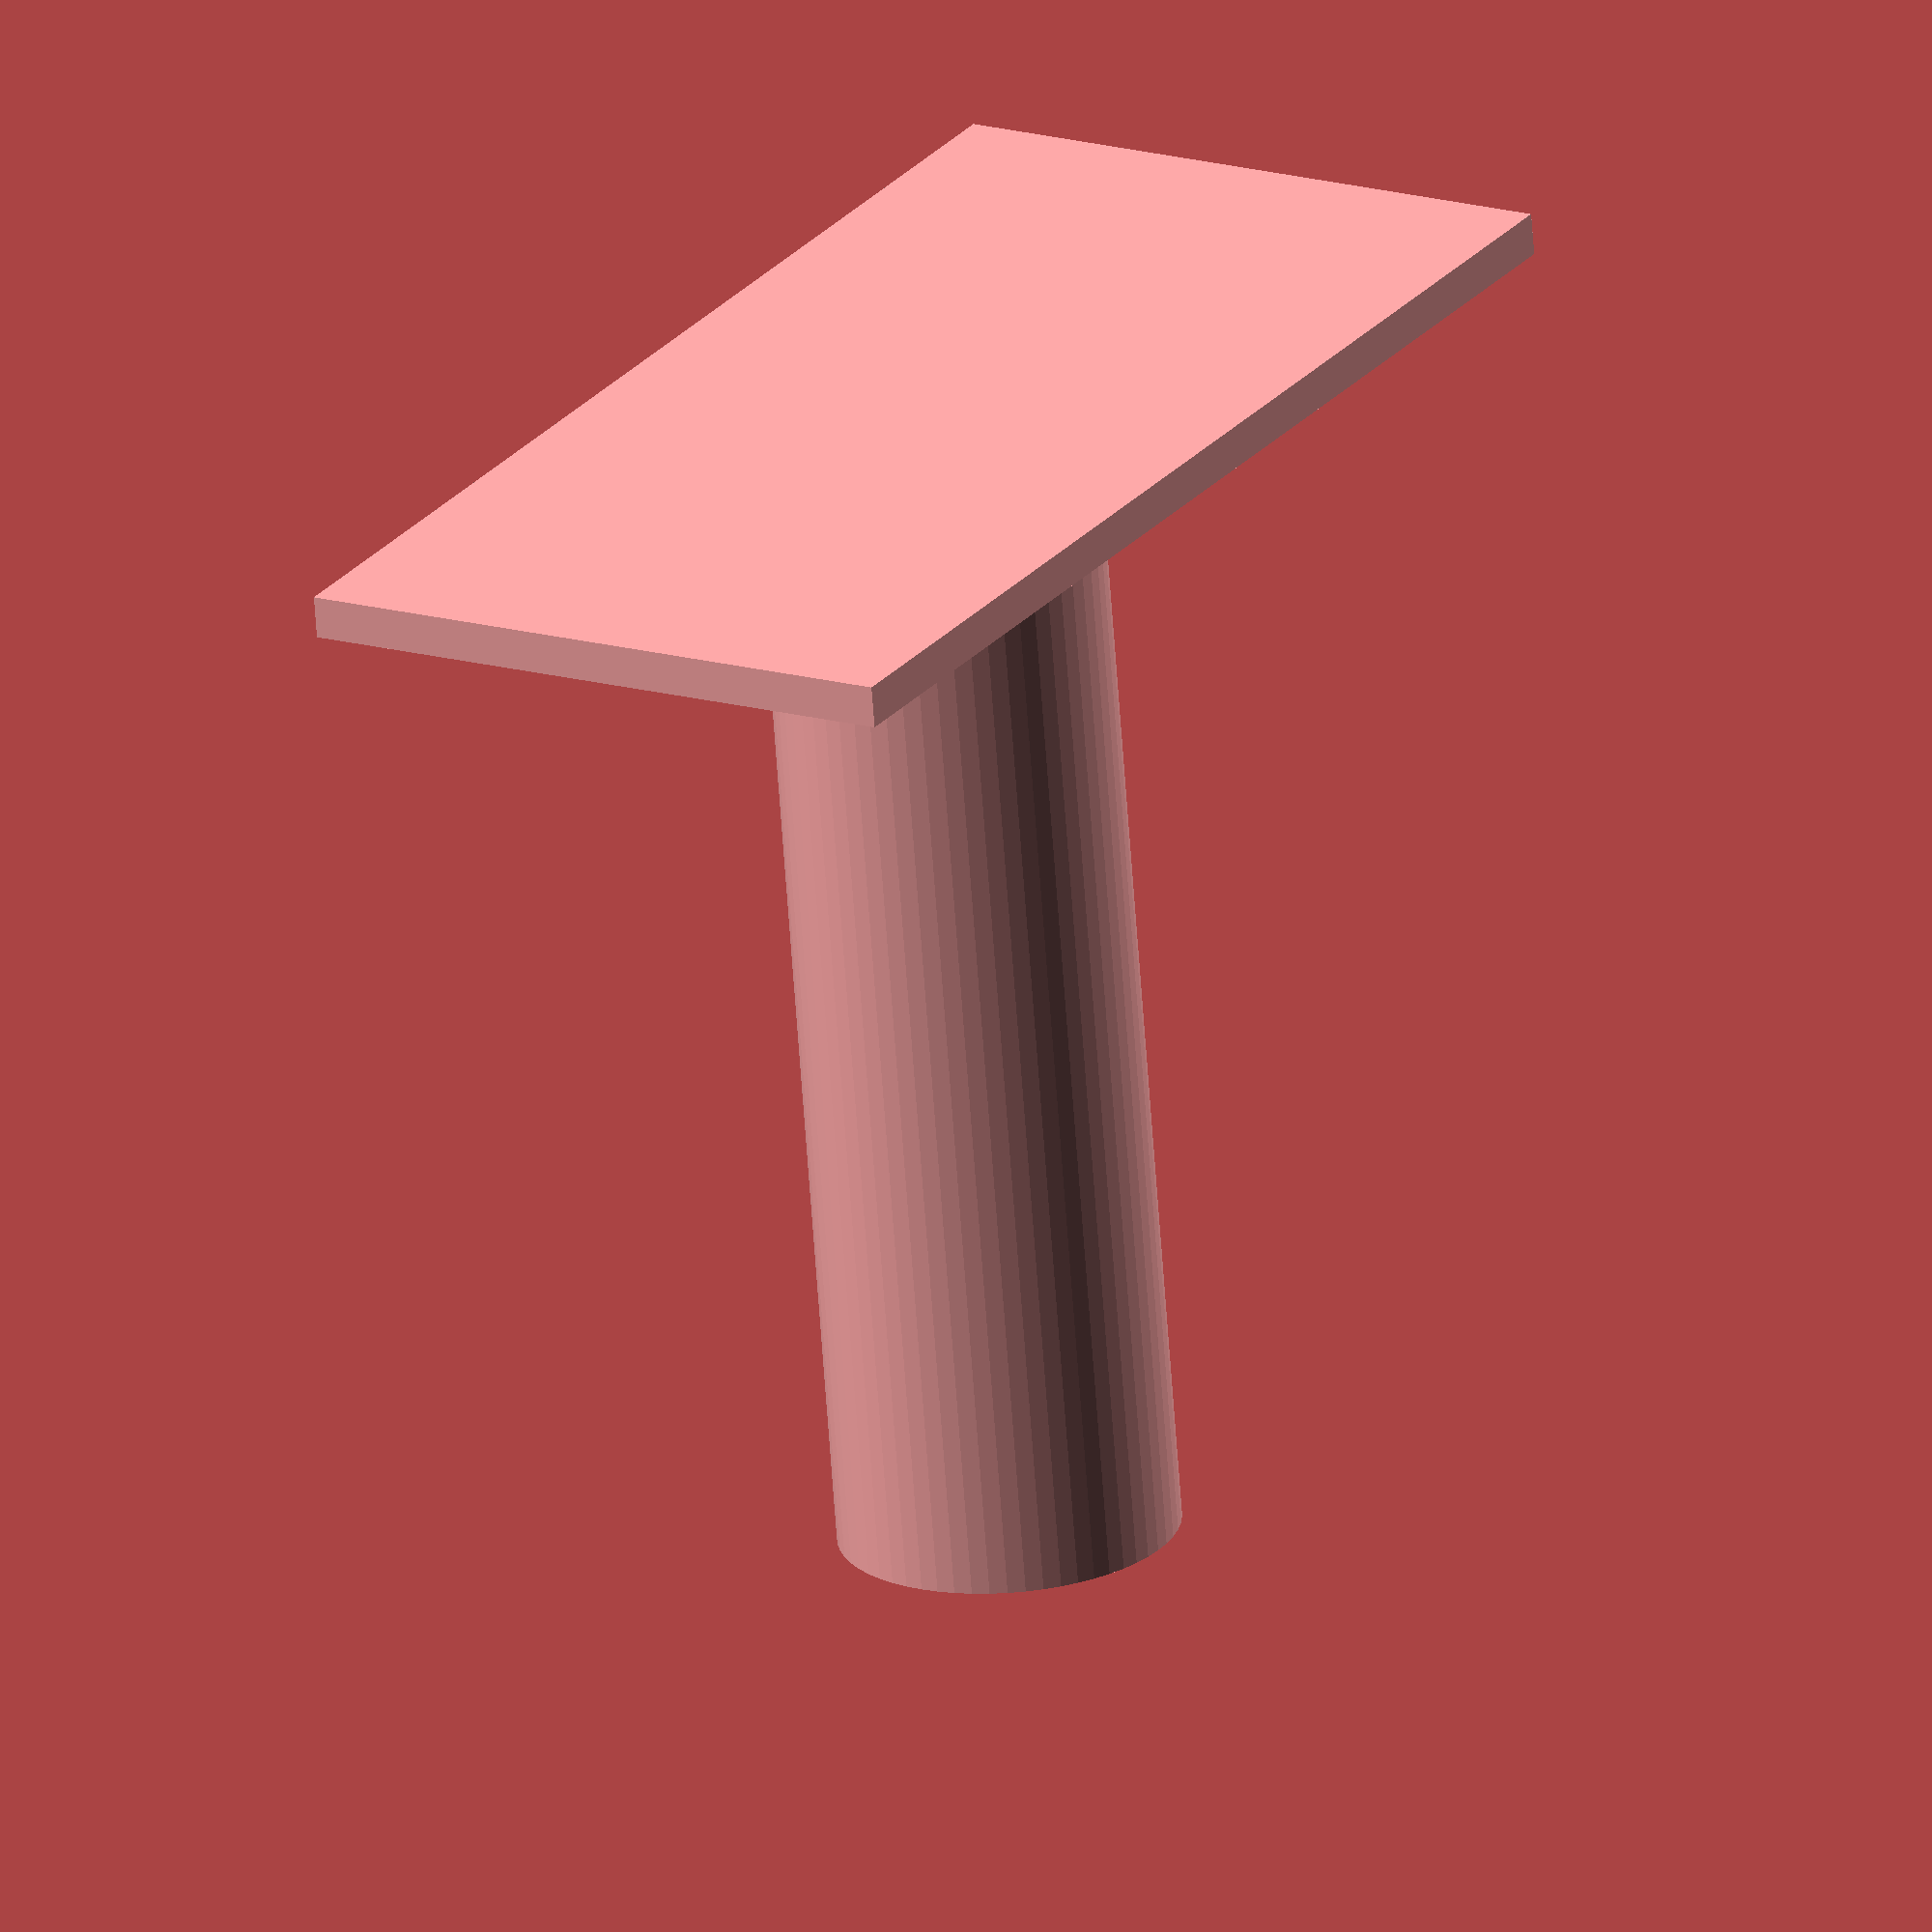
<openscad>
$fn = 60;

// TASK: What is a good value for the minimum spindle height? I think to answer
//       this question, I think I need to answer the following ones first:
//       1. Do I want to mill to be able to machine its own table?
//       2. If the answer is no:
//          a) What is the thinnest piece of material that I might conceivably
//             machine?
//          a) what is the shortest tool I might conceivably use?
spindle(min_height = 10);
table(size_x = 300, size_y = 150, thickness = 10);

module spindle(min_height) {
    translate([0, 0, min_height])
    union() {
        diameter = 80;
        z_top_plus_connector = 261;

        cylinder(d = diameter, h = z_top_plus_connector);
    }
}

module table(size_x, size_y, thickness) {
    translate([0, 0, -thickness / 2])
    cube([size_x, size_y, thickness], center = true);
}

</openscad>
<views>
elev=67.4 azim=239.4 roll=184.1 proj=o view=solid
</views>
